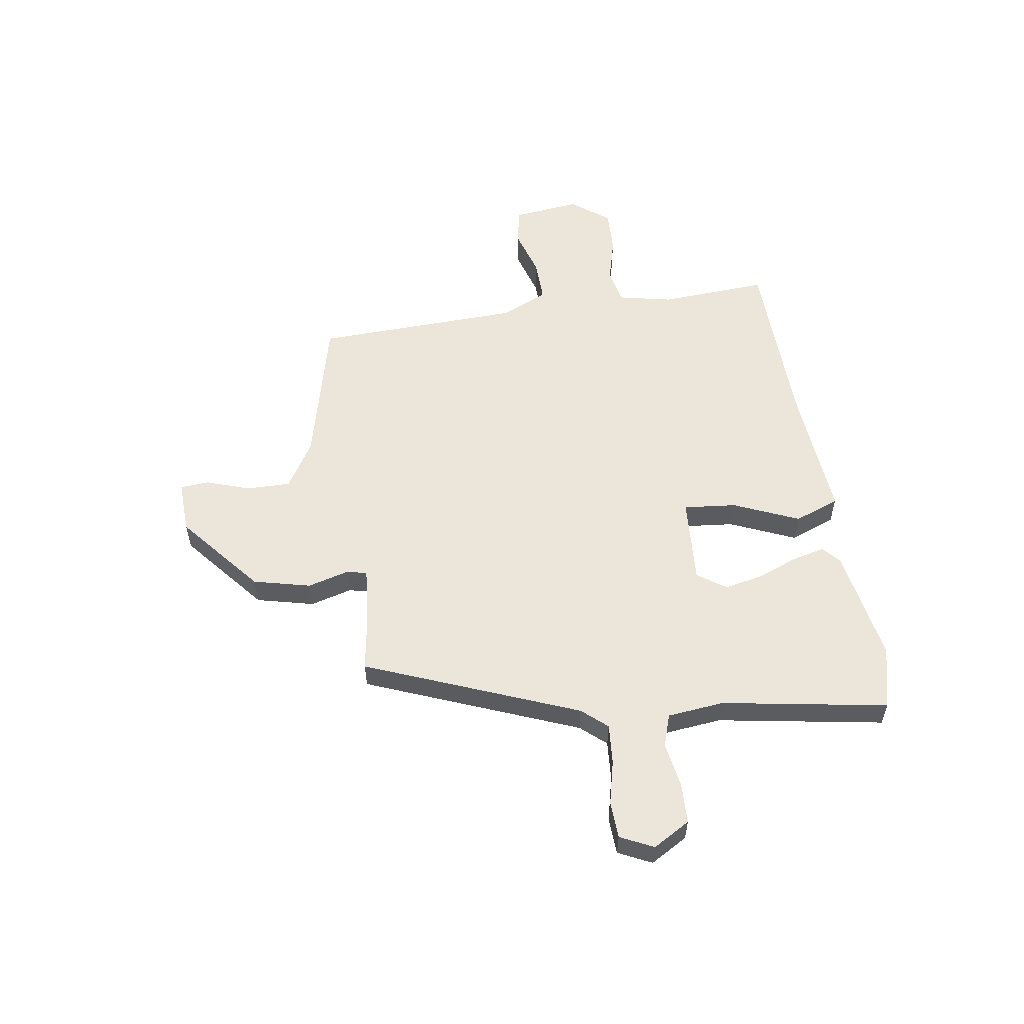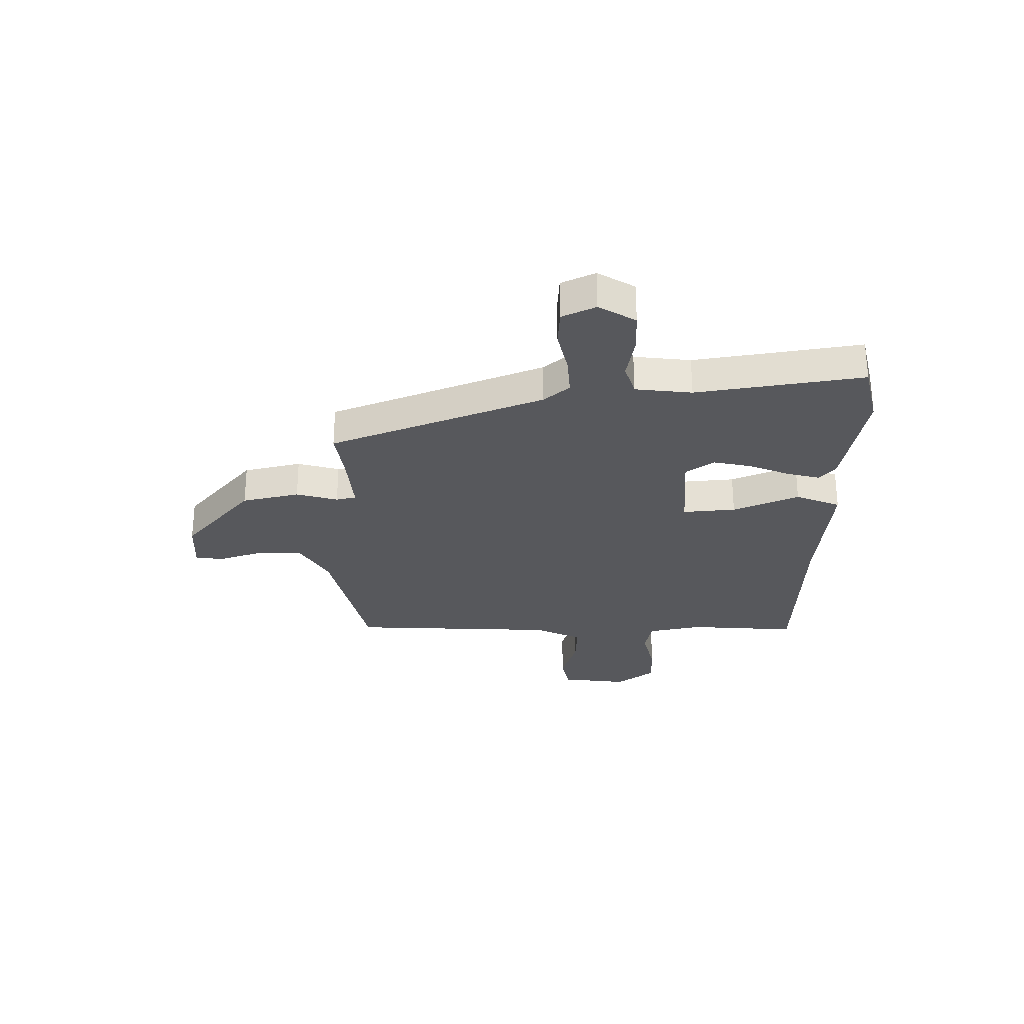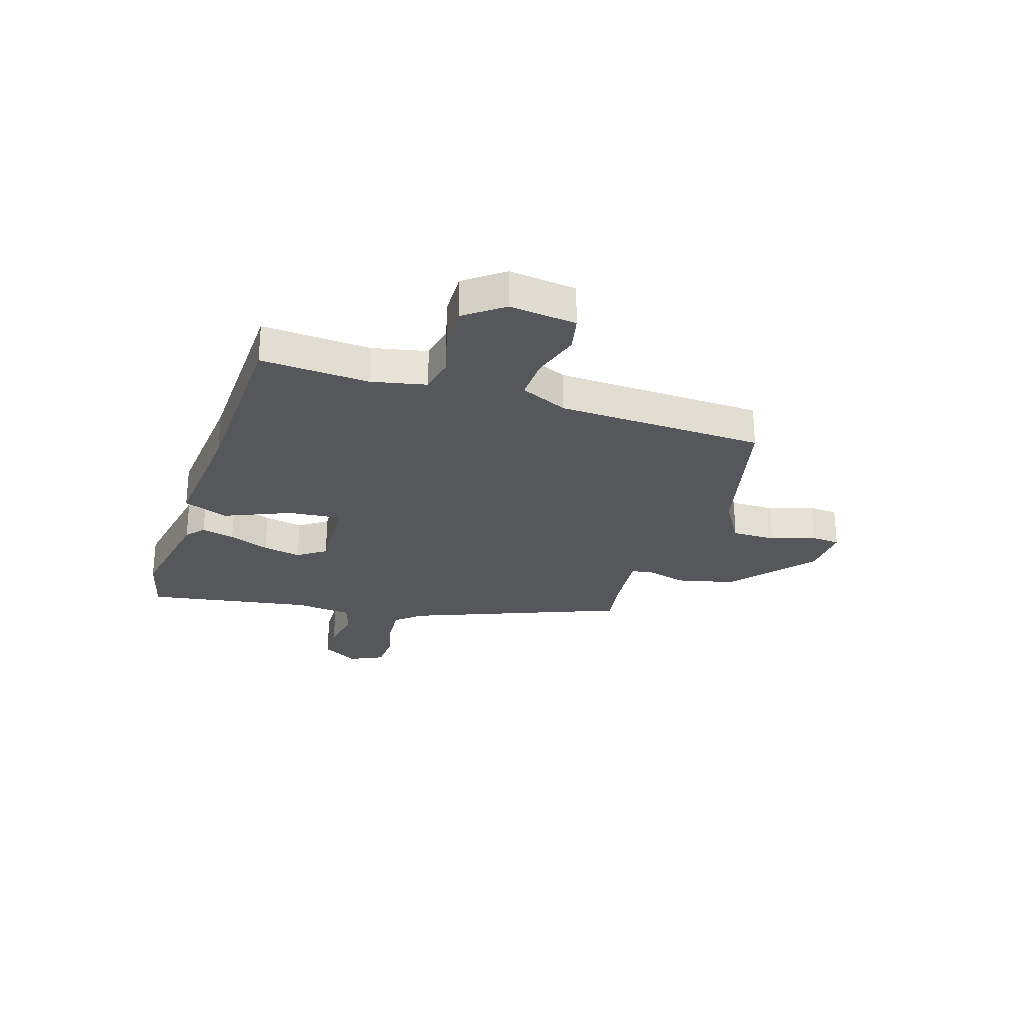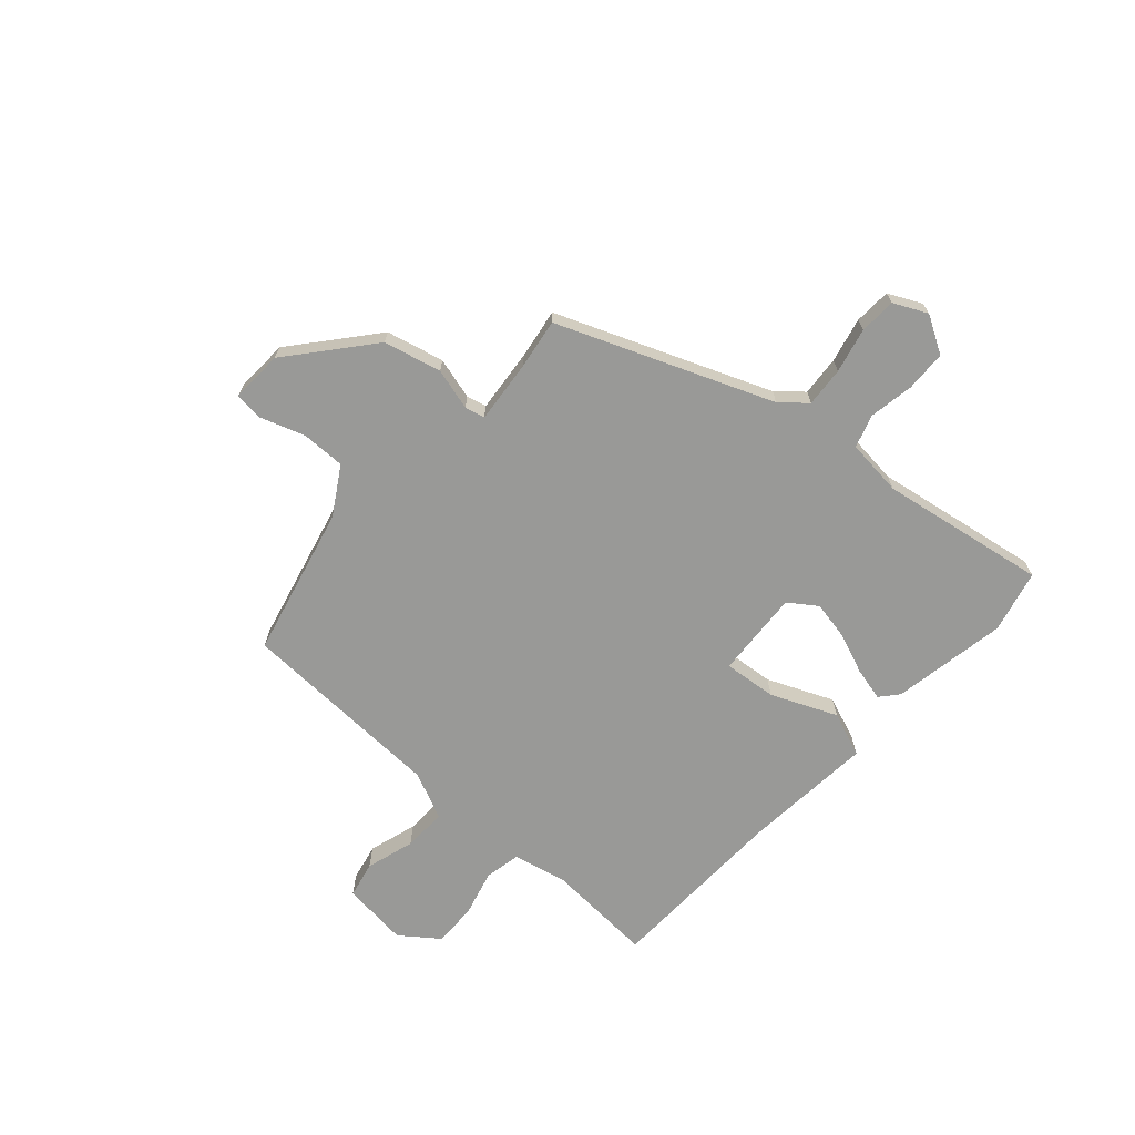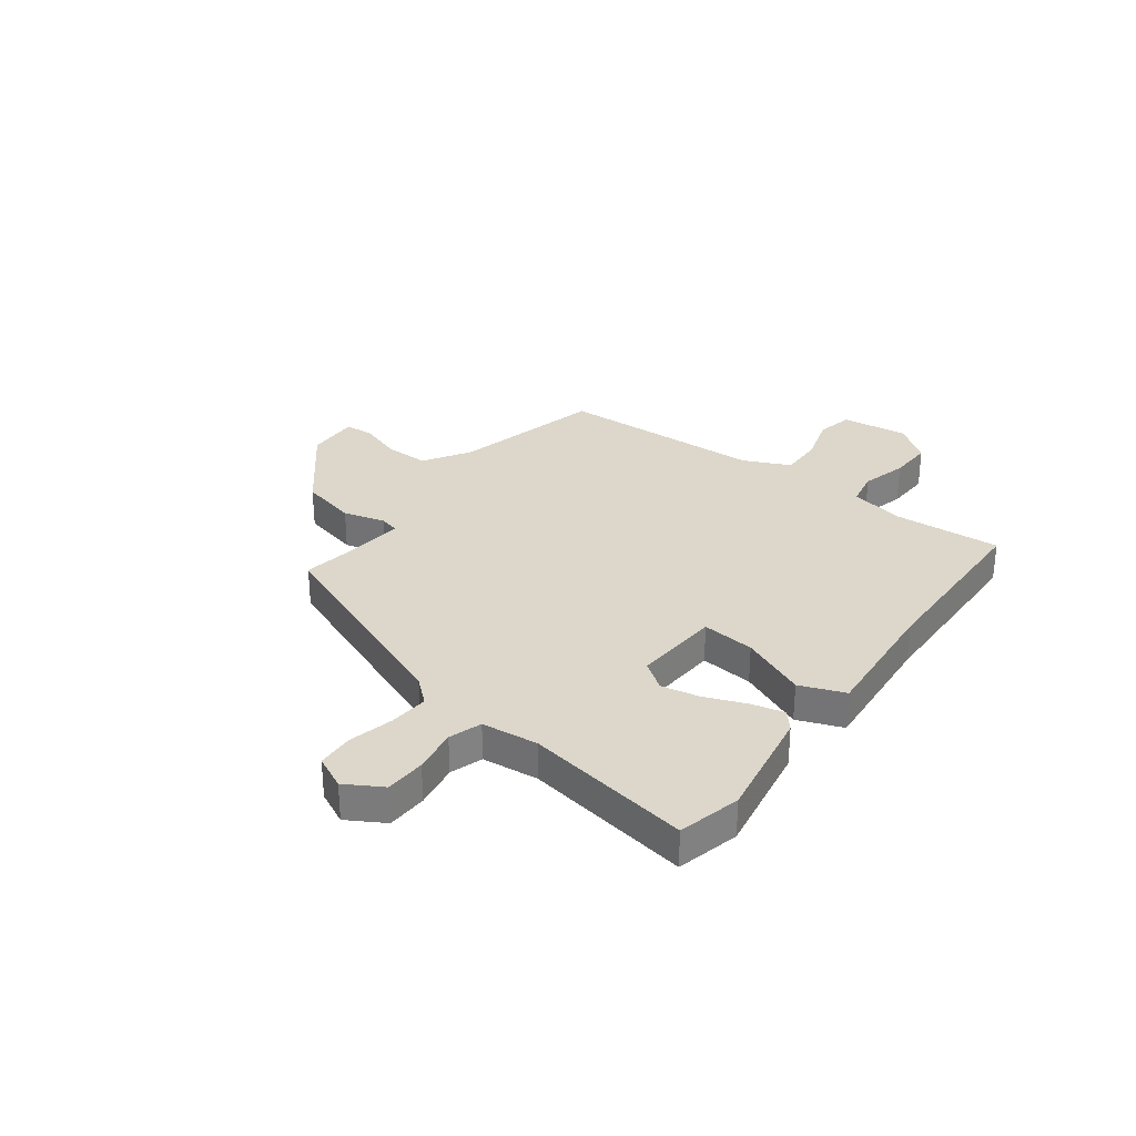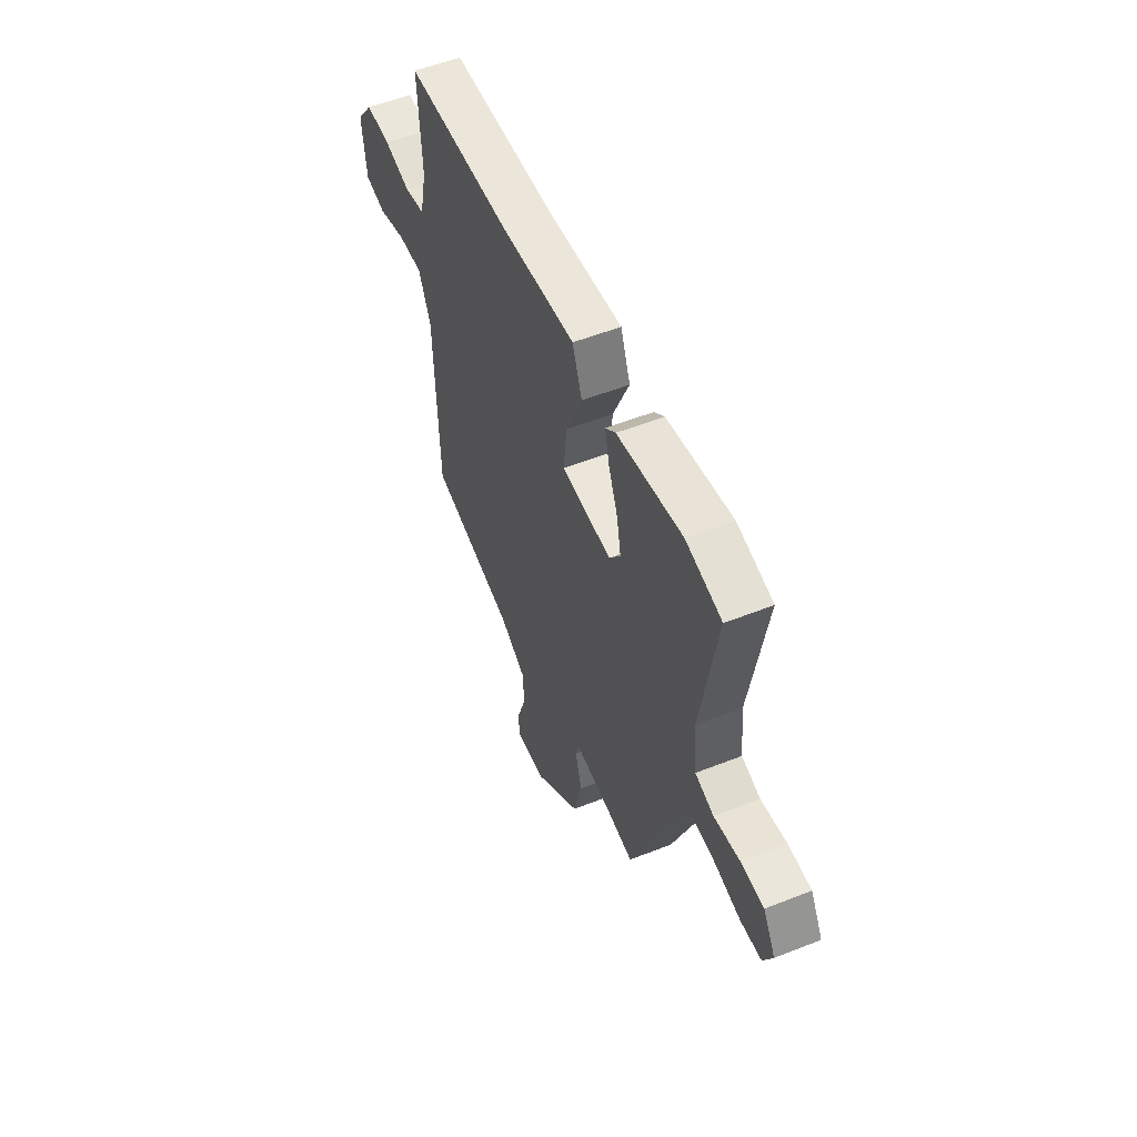
<metadata>
{"format":"obj","ext":"obj","renderer":"f3d","projection":"perspective","resolution":1024,"background":"white","views":[{"elev":56.0,"azim":-98.8,"up":"+Y"},{"elev":-28.5,"azim":-90.2,"up":"+Y"},{"elev":-26.6,"azim":72.0,"up":"+Y"},{"elev":-68.8,"azim":-132.1,"up":"+Y"},{"elev":30.6,"azim":-53.4,"up":"+Y"},{"elev":54.2,"azim":-112.8,"up":"+Z"}]}
</metadata>
<code>
v 0.491 0.07 -0.475
v 0.211 0.07 -0.544
v 0.123 0.07 -0.598
v 0.124 0.07 -0.68
v 0.152 0.07 -0.762
v 0.148 0.07 -0.816
v 0.049 0.07 -0.812
v -0.103 0.07 -0.686
v -0.129 0.07 -0.579
v -0.108 0.07 -0.501
v -0.117 0.07 -0.464
v -0.235 0.07 -0.476
v -0.328 0.07 -0.491
v -0.487 0.07 -0.096
v -0.528 0.07 -0.049
v -0.602 0.07 -0.055
v -0.685 0.07 -0.075
v -0.754 0.07 -0.072
v -0.784 0.07 -0.01
v -0.744 0.07 0.059
v -0.668 0.07 0.062
v -0.584 0.07 0.048
v -0.523 0.07 0.068
v -0.512 0.07 0.174
v -0.565 0.07 0.484
v -0.448 0.07 0.513
v -0.234 0.07 0.476
v -0.2 0.07 0.447
v -0.215 0.07 0.385
v -0.245 0.07 0.309
v -0.259 0.07 0.237
v -0.222 0.07 0.185
v -0.059 0.07 0.196
v -0.069 0.07 0.295
v -0.122 0.07 0.417
v -0.09 0.07 0.501
v 0.156 0.07 0.481
v 0.499 0.07 0.473
v 0.487 0.07 0.271
v 0.509 0.07 0.169
v 0.576 0.07 0.156
v 0.662 0.07 0.179
v 0.744 0.07 0.182
v 0.798 0.07 0.111
v 0.784 0.07 -0.014
v 0.716 0.07 -0.029
v 0.625 0.07 -0.002
v 0.544 0.07 0
v 0.504 0.07 -0.088
v 0.491 0 -0.475
v 0.211 0 -0.544
v 0.123 0 -0.598
v 0.124 0 -0.68
v 0.152 0 -0.762
v 0.148 0 -0.816
v 0.049 0 -0.812
v -0.103 0 -0.686
v -0.129 0 -0.579
v -0.108 0 -0.501
v -0.117 0 -0.464
v -0.235 0 -0.476
v -0.328 0 -0.491
v -0.487 0 -0.096
v -0.528 0 -0.049
v -0.602 0 -0.055
v -0.685 0 -0.075
v -0.754 0 -0.072
v -0.784 0 -0.01
v -0.744 0 0.059
v -0.668 0 0.062
v -0.584 0 0.048
v -0.523 0 0.068
v -0.512 0 0.174
v -0.565 0 0.484
v -0.448 0 0.513
v -0.234 0 0.476
v -0.2 0 0.447
v -0.215 0 0.385
v -0.245 0 0.309
v -0.259 0 0.237
v -0.222 0 0.185
v -0.059 0 0.196
v -0.069 0 0.295
v -0.122 0 0.417
v -0.09 0 0.501
v 0.156 0 0.481
v 0.499 0 0.473
v 0.487 0 0.271
v 0.509 0 0.169
v 0.576 0 0.156
v 0.662 0 0.179
v 0.744 0 0.182
v 0.798 0 0.111
v 0.784 0 -0.014
v 0.716 0 -0.029
v 0.625 0 -0.002
v 0.544 0 0
v 0.504 0 -0.088
f 45 46 47
f 44 45 47
f 43 44 47
f 42 43 47
f 41 42 47
f 40 41 47 48
f 39 40 48 49
f 37 38 39
f 39 49 1
f 37 39 1
f 36 37 1
f 35 36 1
f 34 35 1
f 28 29 30
f 27 28 30
f 26 27 30
f 25 26 30
f 24 25 30
f 23 24 30 31
f 20 21 22
f 19 20 22
f 18 19 22
f 17 18 22
f 16 17 22
f 15 16 22 23
f 23 31 32
f 15 23 32
f 14 15 32
f 8 9 10
f 7 8 10
f 6 7 10
f 5 6 10
f 4 5 10
f 3 4 10 11
f 2 3 11
f 33 34 1 2
f 14 32 33
f 13 14 33
f 12 13 33
f 11 12 33
f 2 11 33
f 96 95 94
f 96 94 93
f 96 93 92
f 96 92 91
f 96 91 90
f 97 96 90 89
f 98 97 89 88
f 88 87 86
f 50 98 88
f 50 88 86
f 50 86 85
f 50 85 84
f 50 84 83
f 79 78 77
f 79 77 76
f 79 76 75
f 79 75 74
f 79 74 73
f 80 79 73 72
f 71 70 69
f 71 69 68
f 71 68 67
f 71 67 66
f 71 66 65
f 72 71 65 64
f 81 80 72
f 81 72 64
f 81 64 63
f 59 58 57
f 59 57 56
f 59 56 55
f 59 55 54
f 59 54 53
f 60 59 53 52
f 60 52 51
f 51 50 83 82
f 82 81 63
f 82 63 62
f 82 62 61
f 82 61 60
f 82 60 51
f 1 50 51 2
f 2 51 52 3
f 3 52 53 4
f 4 53 54 5
f 5 54 55 6
f 6 55 56 7
f 7 56 57 8
f 8 57 58 9
f 9 58 59 10
f 10 59 60 11
f 11 60 61 12
f 12 61 62 13
f 13 62 63 14
f 14 63 64 15
f 15 64 65 16
f 16 65 66 17
f 17 66 67 18
f 18 67 68 19
f 19 68 69 20
f 20 69 70 21
f 21 70 71 22
f 22 71 72 23
f 23 72 73 24
f 24 73 74 25
f 25 74 75 26
f 26 75 76 27
f 27 76 77 28
f 28 77 78 29
f 29 78 79 30
f 30 79 80 31
f 31 80 81 32
f 32 81 82 33
f 33 82 83 34
f 34 83 84 35
f 35 84 85 36
f 36 85 86 37
f 37 86 87 38
f 38 87 88 39
f 39 88 89 40
f 40 89 90 41
f 41 90 91 42
f 42 91 92 43
f 43 92 93 44
f 44 93 94 45
f 45 94 95 46
f 46 95 96 47
f 47 96 97 48
f 48 97 98 49
f 49 98 50 1

</code>
